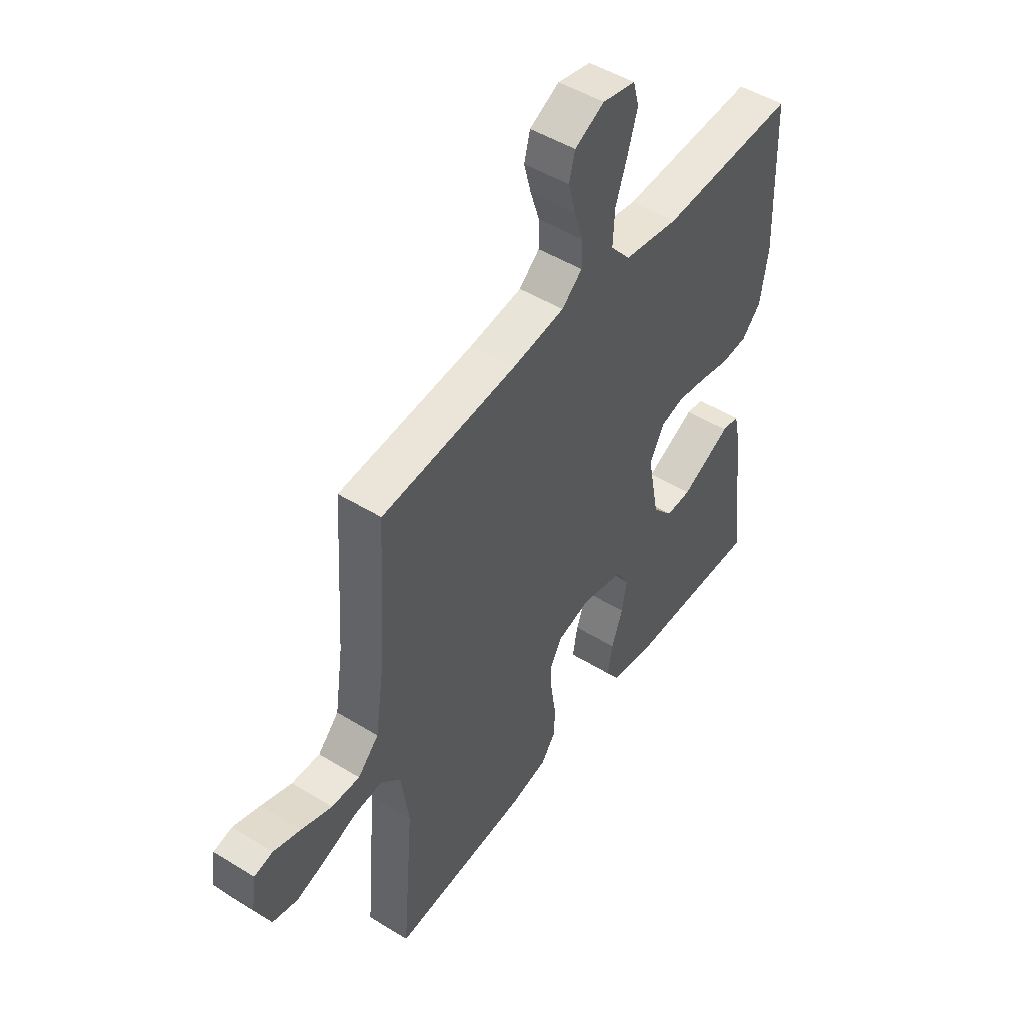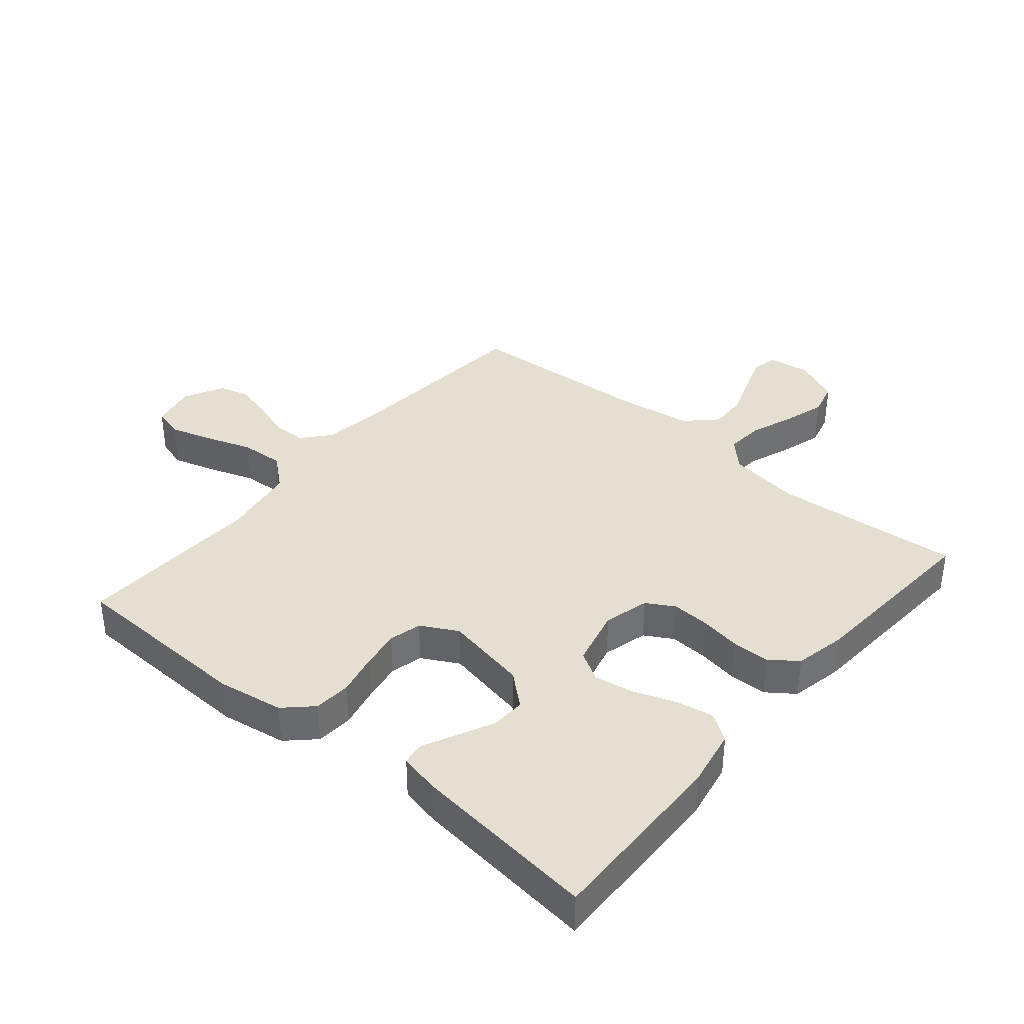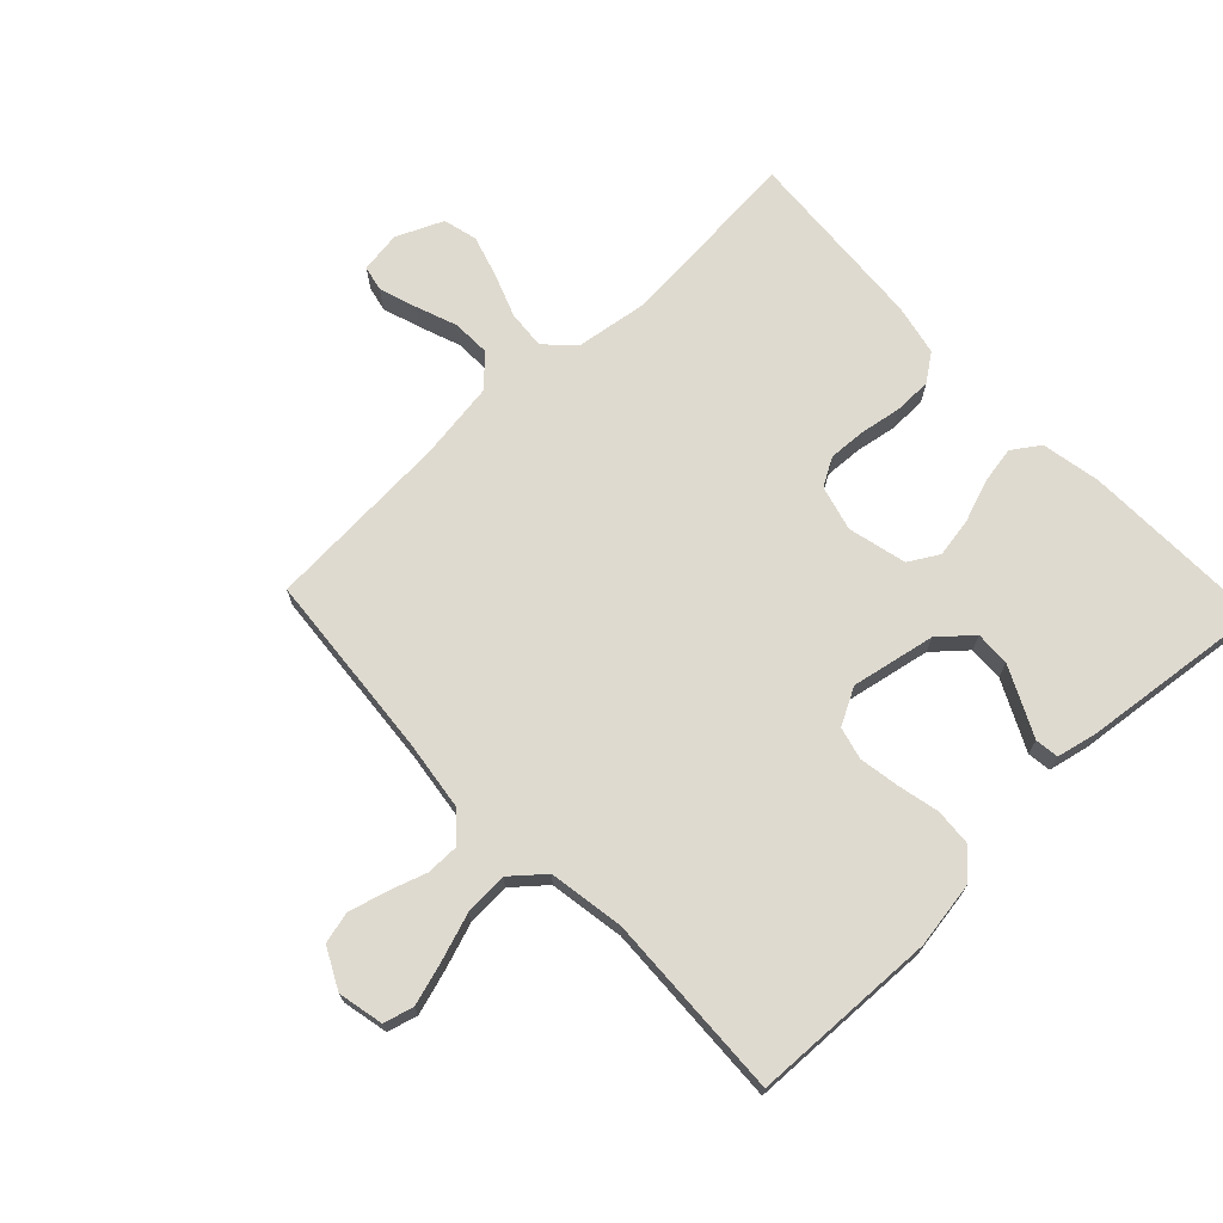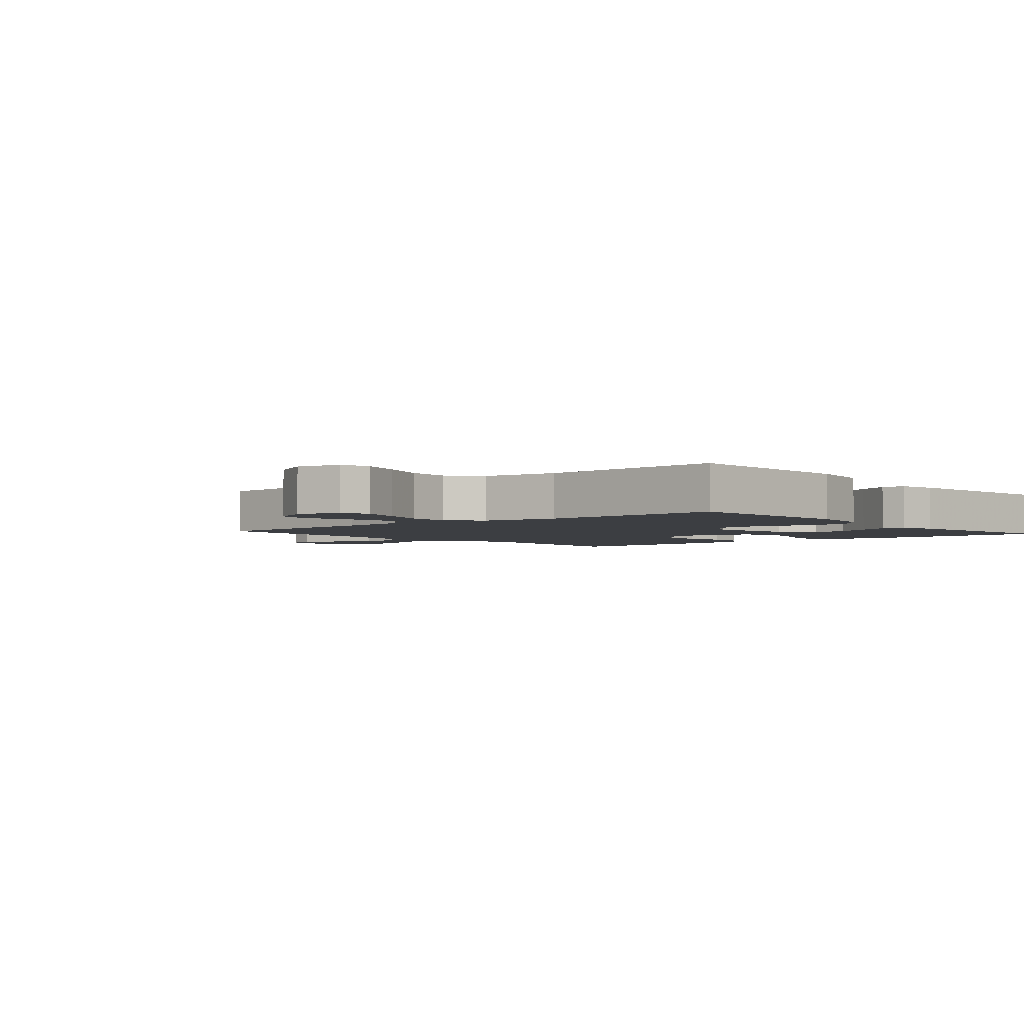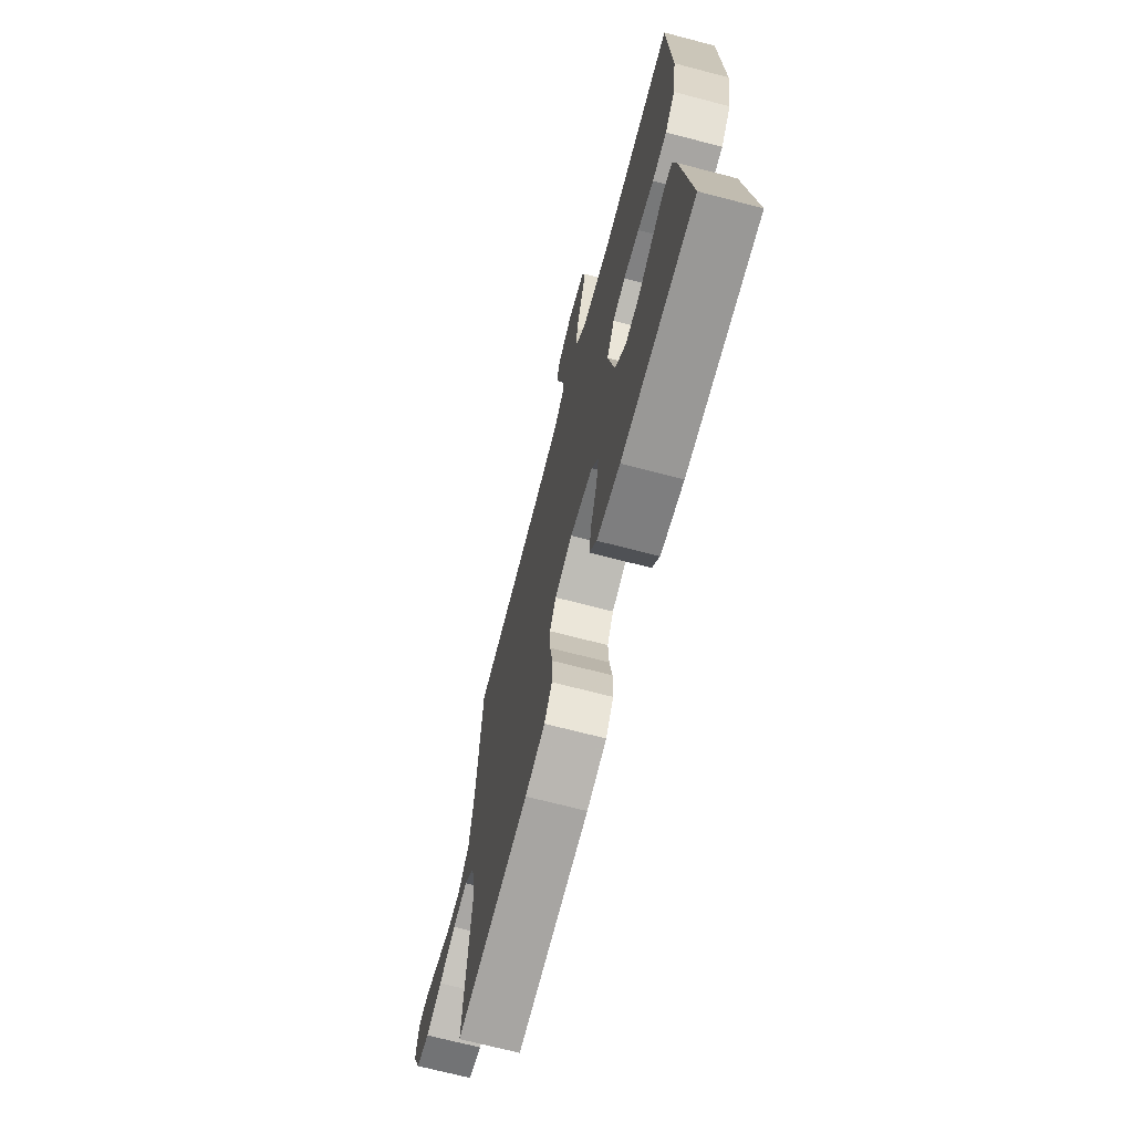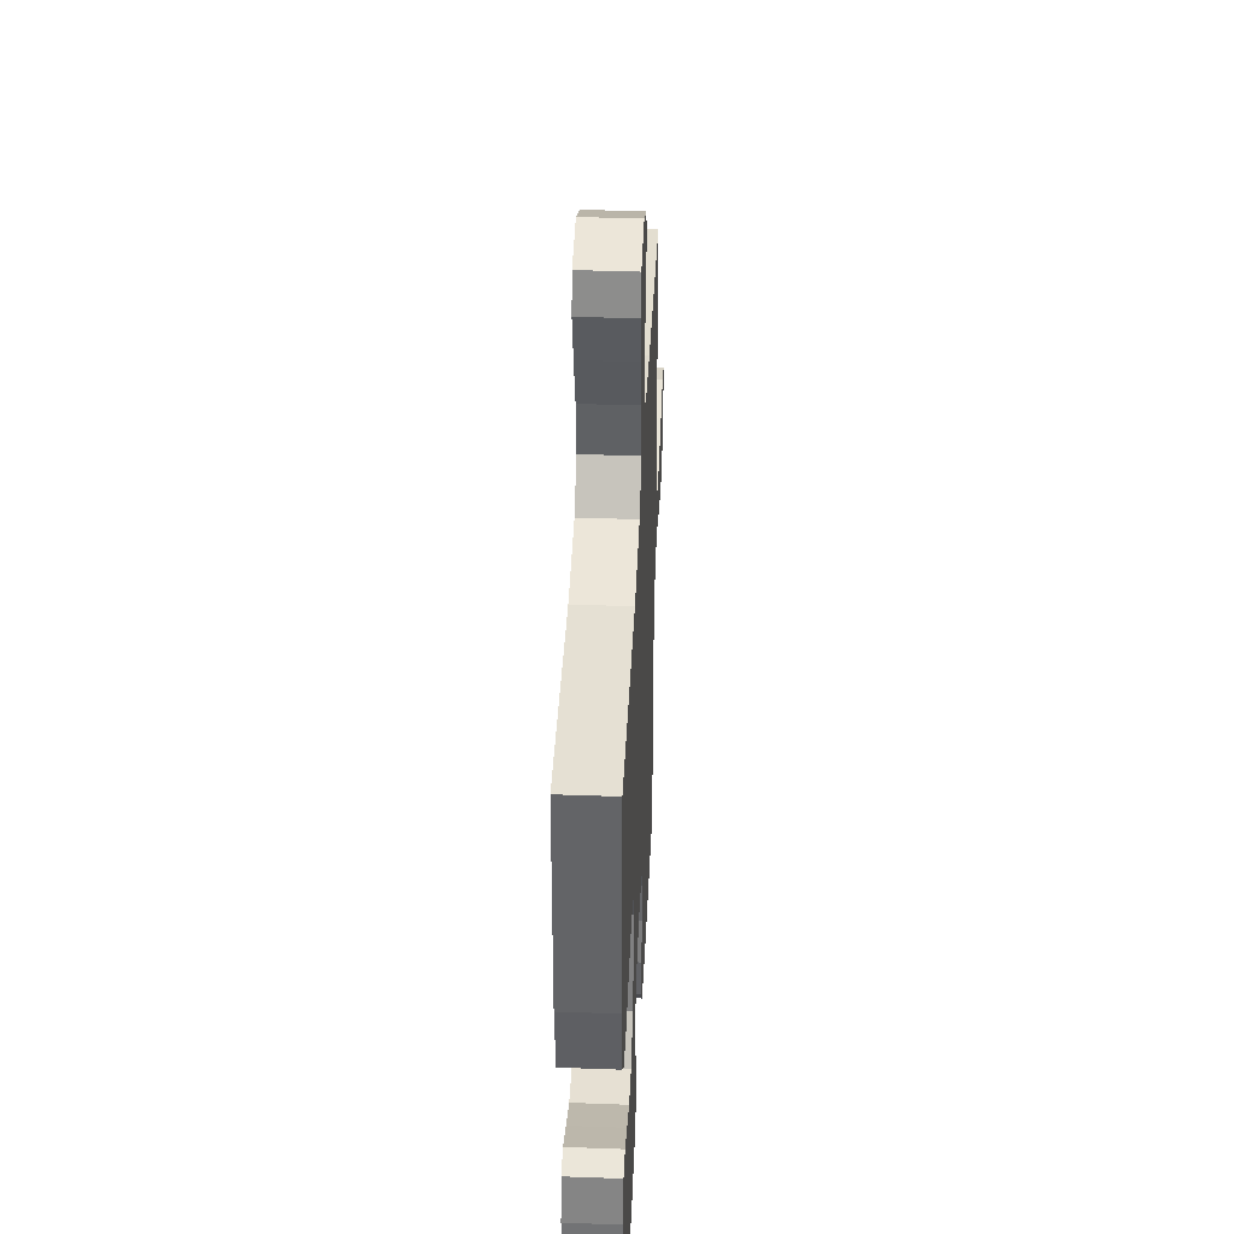
<metadata>
{"format":"obj","ext":"obj","renderer":"f3d","projection":"perspective","resolution":1024,"background":"white","views":[{"elev":48.4,"azim":-55.4,"up":"+Z"},{"elev":37.3,"azim":130.1,"up":"+Y"},{"elev":70.8,"azim":46.6,"up":"+Y"},{"elev":-3.0,"azim":40.5,"up":"+Y"},{"elev":-70.1,"azim":75.4,"up":"+Z"},{"elev":40.4,"azim":92.6,"up":"+Z"}]}
</metadata>
<code>
v -0.5 0.07 -0.5
v -0.475 0.07 -0.2
v -0.492 0.07 -0.081
v -0.536 0.07 -0.038
v -0.598 0.07 -0.043
v -0.668 0.07 -0.069
v -0.735 0.07 -0.089
v -0.79 0.07 -0.075
v -0.823 0.07 0
v -0.813 0.07 0.067
v -0.772 0.07 0.076
v -0.712 0.07 0.056
v -0.645 0.07 0.031
v -0.583 0.07 0.029
v -0.537 0.07 0.076
v -0.519 0.07 0.2
v -0.5 0.07 0.5
v -0.2 0.07 0.525
v -0.087 0.07 0.54
v -0.042 0.07 0.579
v -0.042 0.07 0.633
v -0.062 0.07 0.694
v -0.078 0.07 0.755
v -0.065 0.07 0.805
v 0 0.07 0.838
v 0.073 0.07 0.822
v 0.086 0.07 0.774
v 0.065 0.07 0.705
v 0.039 0.07 0.63
v 0.035 0.07 0.56
v 0.079 0.07 0.508
v 0.2 0.07 0.488
v 0.5 0.07 0.5
v 0.51 0.07 0.2
v 0.493 0.07 0.094
v 0.451 0.07 0.05
v 0.391 0.07 0.046
v 0.325 0.07 0.061
v 0.26 0.07 0.072
v 0.208 0.07 0.059
v 0.176 0.07 0
v 0.202 0.07 -0.135
v 0.247 0.07 -0.187
v 0.303 0.07 -0.185
v 0.361 0.07 -0.157
v 0.414 0.07 -0.131
v 0.452 0.07 -0.136
v 0.466 0.07 -0.2
v 0.5 0.07 -0.5
v 0.2 0.07 -0.492
v 0.105 0.07 -0.474
v 0.075 0.07 -0.43
v 0.086 0.07 -0.369
v 0.111 0.07 -0.301
v 0.122 0.07 -0.238
v 0.094 0.07 -0.19
v 0 0.07 -0.167
v -0.073 0.07 -0.186
v -0.099 0.07 -0.231
v -0.096 0.07 -0.292
v -0.085 0.07 -0.358
v -0.086 0.07 -0.419
v -0.118 0.07 -0.463
v -0.2 0.07 -0.48
v -0.5 0 -0.5
v -0.475 0 -0.2
v -0.492 0 -0.081
v -0.536 0 -0.038
v -0.598 0 -0.043
v -0.668 0 -0.069
v -0.735 0 -0.089
v -0.79 0 -0.075
v -0.823 0 0
v -0.813 0 0.067
v -0.772 0 0.076
v -0.712 0 0.056
v -0.645 0 0.031
v -0.583 0 0.029
v -0.537 0 0.076
v -0.519 0 0.2
v -0.5 0 0.5
v -0.2 0 0.525
v -0.087 0 0.54
v -0.042 0 0.579
v -0.042 0 0.633
v -0.062 0 0.694
v -0.078 0 0.755
v -0.065 0 0.805
v 0 0 0.838
v 0.073 0 0.822
v 0.086 0 0.774
v 0.065 0 0.705
v 0.039 0 0.63
v 0.035 0 0.56
v 0.079 0 0.508
v 0.2 0 0.488
v 0.5 0 0.5
v 0.51 0 0.2
v 0.493 0 0.094
v 0.451 0 0.05
v 0.391 0 0.046
v 0.325 0 0.061
v 0.26 0 0.072
v 0.208 0 0.059
v 0.176 0 0
v 0.202 0 -0.135
v 0.247 0 -0.187
v 0.303 0 -0.185
v 0.361 0 -0.157
v 0.414 0 -0.131
v 0.452 0 -0.136
v 0.466 0 -0.2
v 0.5 0 -0.5
v 0.2 0 -0.492
v 0.105 0 -0.474
v 0.075 0 -0.43
v 0.086 0 -0.369
v 0.111 0 -0.301
v 0.122 0 -0.238
v 0.094 0 -0.19
v 0 0 -0.167
v -0.073 0 -0.186
v -0.099 0 -0.231
v -0.096 0 -0.292
v -0.085 0 -0.358
v -0.086 0 -0.419
v -0.118 0 -0.463
v -0.2 0 -0.48
f 64 1 2
f 63 64 2
f 62 63 2
f 61 62 2
f 60 61 2
f 59 60 2 3
f 58 59 3 4
f 57 58 4
f 52 53 54
f 51 52 54
f 50 51 54
f 49 50 54
f 48 49 54
f 47 48 54
f 46 47 54
f 45 46 54
f 44 45 54
f 43 44 54 55
f 42 43 55 56
f 36 37 38
f 35 36 38
f 34 35 38
f 33 34 38
f 32 33 38
f 31 32 38 39
f 30 31 39 40
f 27 28 29
f 26 27 29
f 25 26 29
f 24 25 29
f 23 24 29
f 22 23 29
f 21 22 29
f 20 21 29 30
f 30 40 41
f 20 30 41
f 19 20 41
f 16 17 18
f 42 56 57
f 41 42 57
f 19 41 57
f 18 19 57
f 16 18 57
f 15 16 57
f 11 12 13
f 10 11 13
f 9 10 13
f 8 9 13
f 7 8 13
f 6 7 13
f 5 6 13
f 14 15 57 4
f 4 5 13 14
f 66 65 128
f 66 128 127
f 66 127 126
f 66 126 125
f 66 125 124
f 67 66 124 123
f 68 67 123 122
f 68 122 121
f 118 117 116
f 118 116 115
f 118 115 114
f 118 114 113
f 118 113 112
f 118 112 111
f 118 111 110
f 118 110 109
f 118 109 108
f 119 118 108 107
f 120 119 107 106
f 102 101 100
f 102 100 99
f 102 99 98
f 102 98 97
f 102 97 96
f 103 102 96 95
f 104 103 95 94
f 93 92 91
f 93 91 90
f 93 90 89
f 93 89 88
f 93 88 87
f 93 87 86
f 93 86 85
f 94 93 85 84
f 105 104 94
f 105 94 84
f 105 84 83
f 82 81 80
f 121 120 106
f 121 106 105
f 121 105 83
f 121 83 82
f 121 82 80
f 121 80 79
f 77 76 75
f 77 75 74
f 77 74 73
f 77 73 72
f 77 72 71
f 77 71 70
f 77 70 69
f 68 121 79 78
f 78 77 69 68
f 1 65 66 2
f 2 66 67 3
f 3 67 68 4
f 4 68 69 5
f 5 69 70 6
f 6 70 71 7
f 7 71 72 8
f 8 72 73 9
f 9 73 74 10
f 10 74 75 11
f 11 75 76 12
f 12 76 77 13
f 13 77 78 14
f 14 78 79 15
f 15 79 80 16
f 16 80 81 17
f 17 81 82 18
f 18 82 83 19
f 19 83 84 20
f 20 84 85 21
f 21 85 86 22
f 22 86 87 23
f 23 87 88 24
f 24 88 89 25
f 25 89 90 26
f 26 90 91 27
f 27 91 92 28
f 28 92 93 29
f 29 93 94 30
f 30 94 95 31
f 31 95 96 32
f 32 96 97 33
f 33 97 98 34
f 34 98 99 35
f 35 99 100 36
f 36 100 101 37
f 37 101 102 38
f 38 102 103 39
f 39 103 104 40
f 40 104 105 41
f 41 105 106 42
f 42 106 107 43
f 43 107 108 44
f 44 108 109 45
f 45 109 110 46
f 46 110 111 47
f 47 111 112 48
f 48 112 113 49
f 49 113 114 50
f 50 114 115 51
f 51 115 116 52
f 52 116 117 53
f 53 117 118 54
f 54 118 119 55
f 55 119 120 56
f 56 120 121 57
f 57 121 122 58
f 58 122 123 59
f 59 123 124 60
f 60 124 125 61
f 61 125 126 62
f 62 126 127 63
f 63 127 128 64
f 64 128 65 1

</code>
